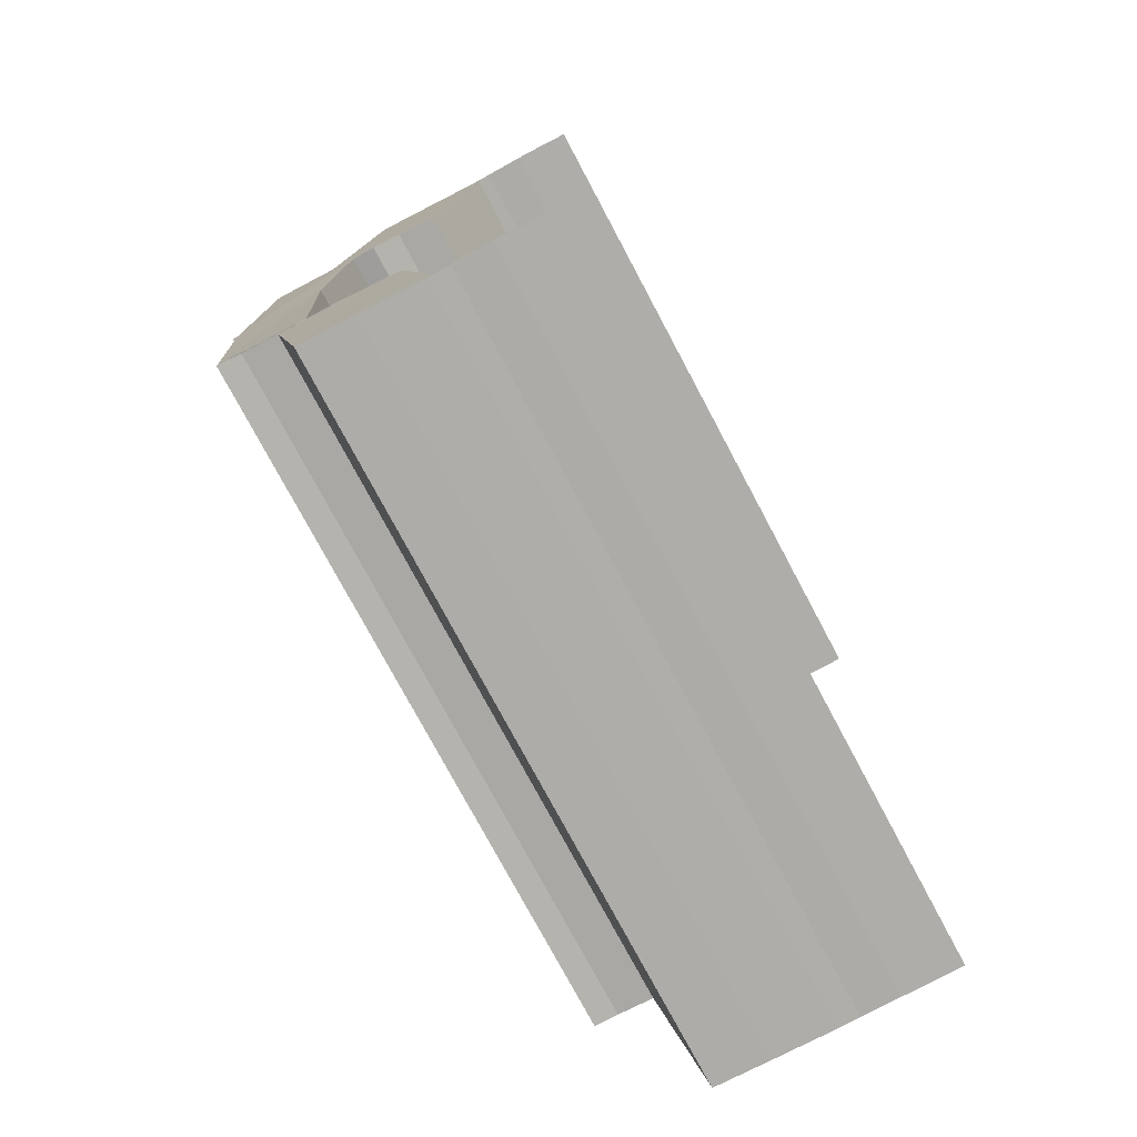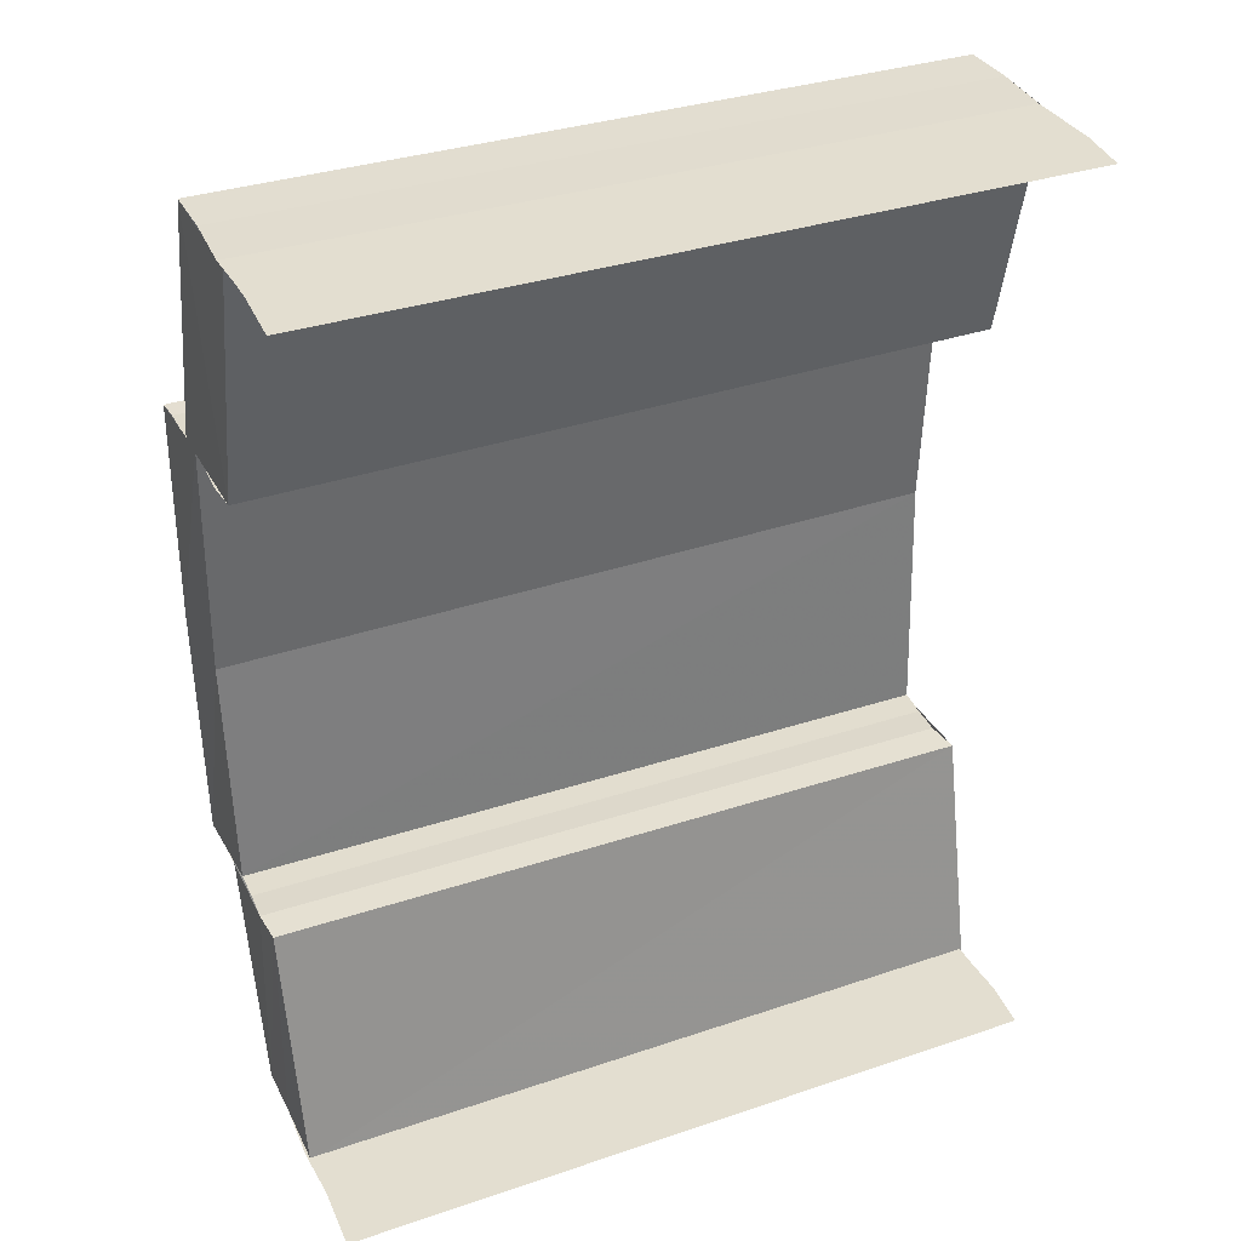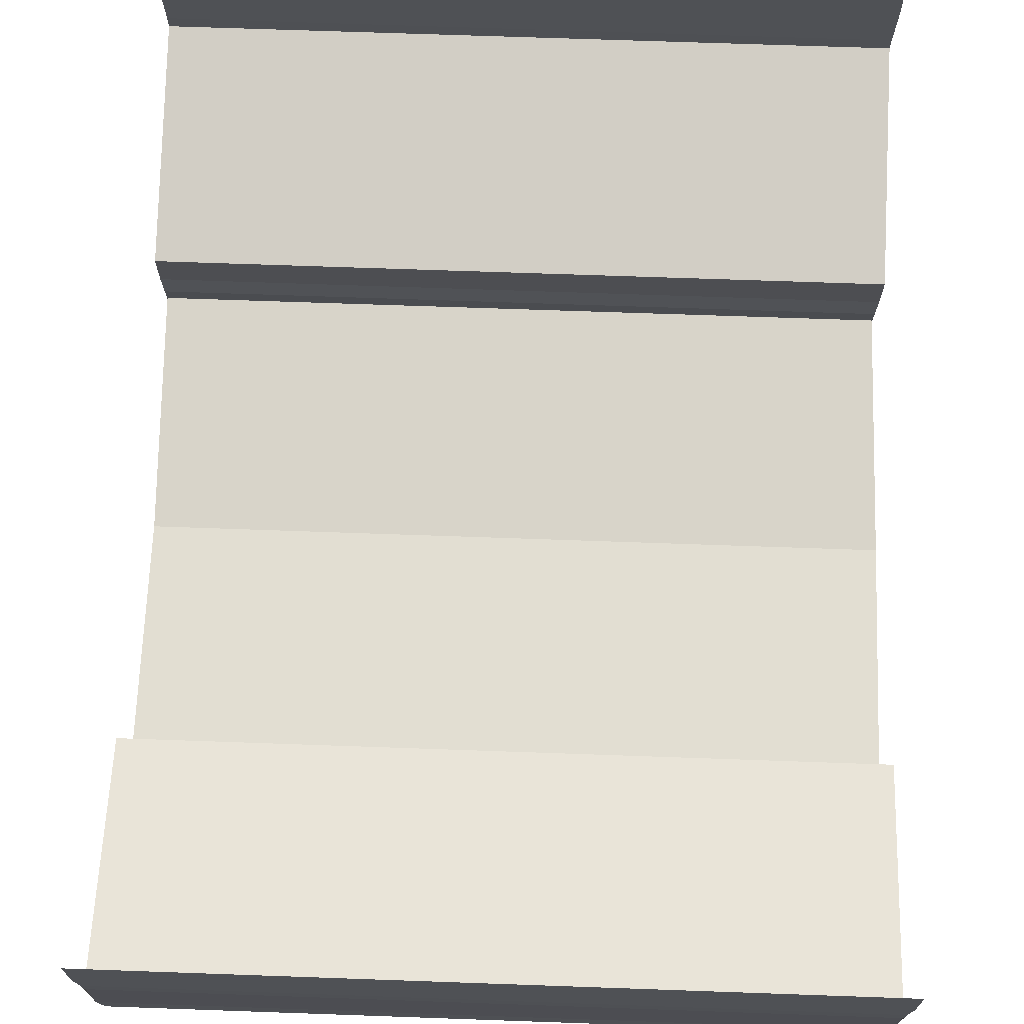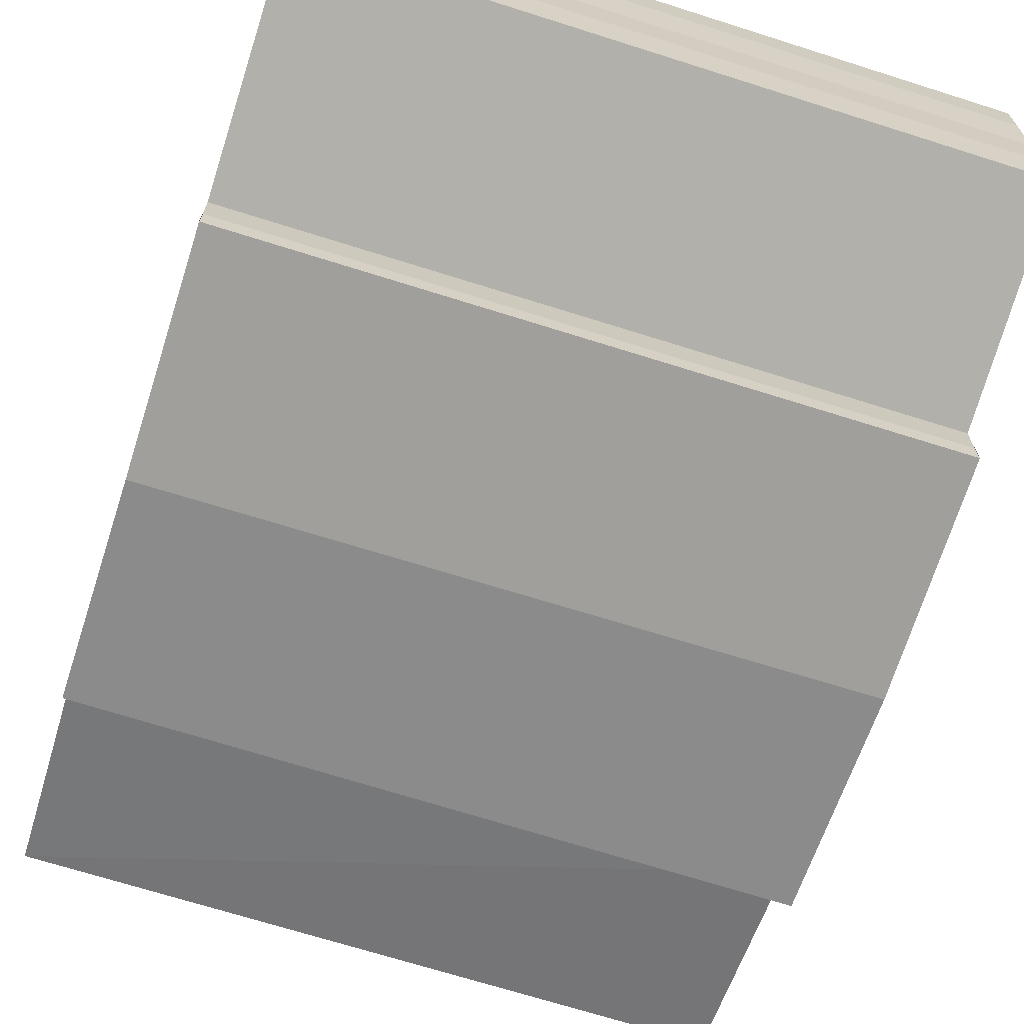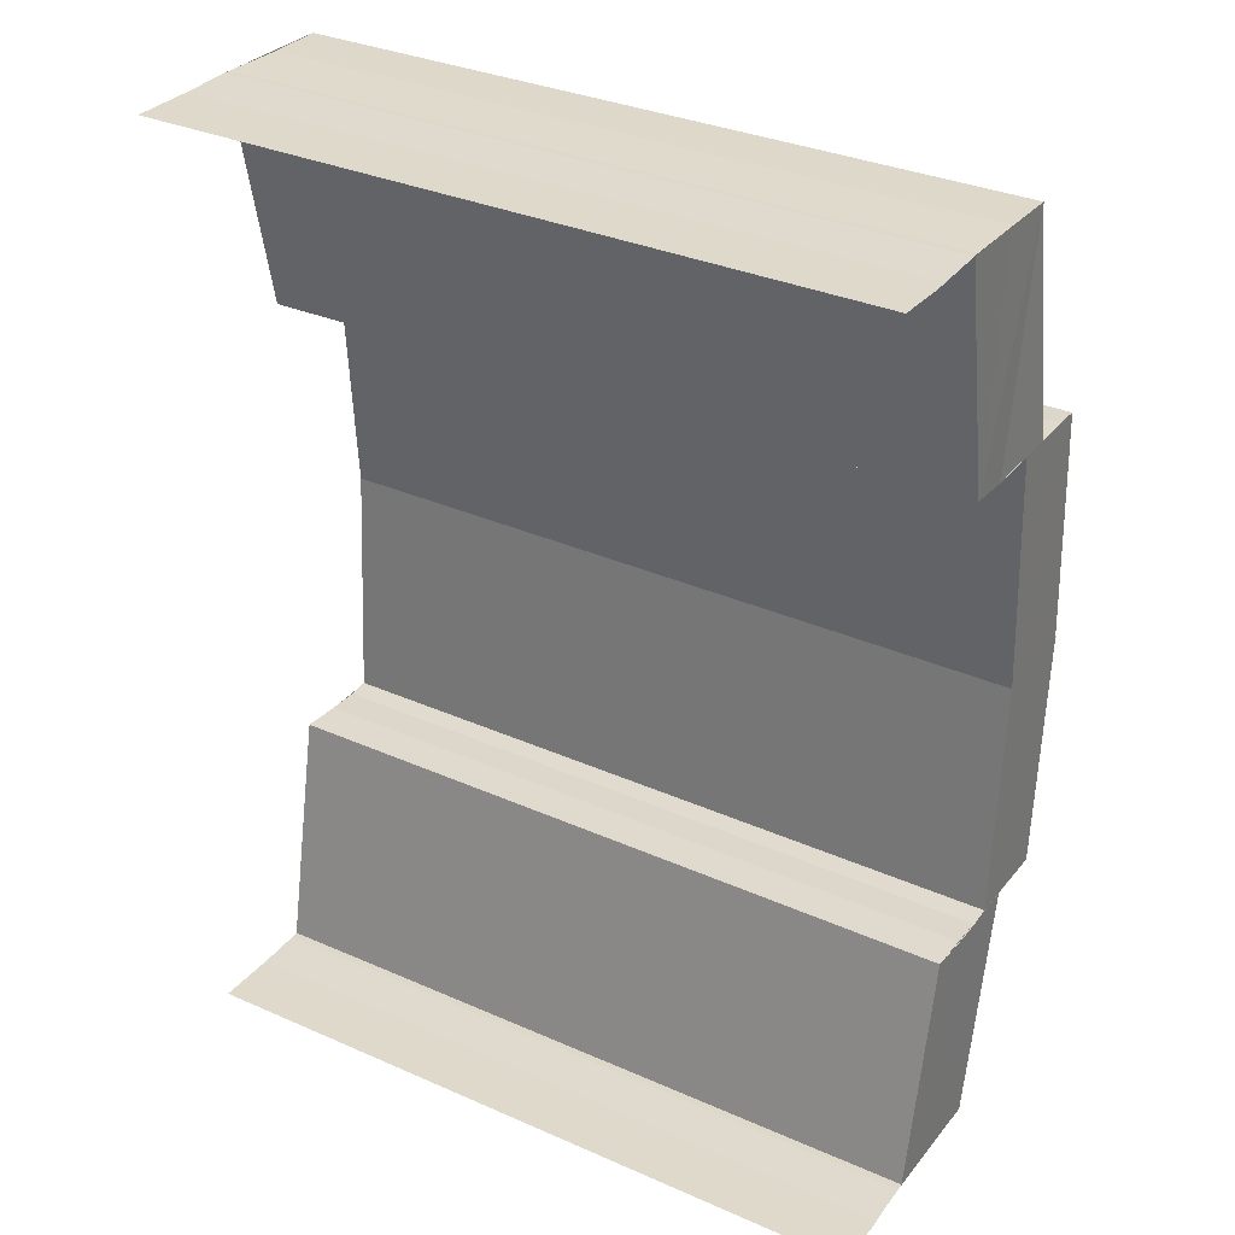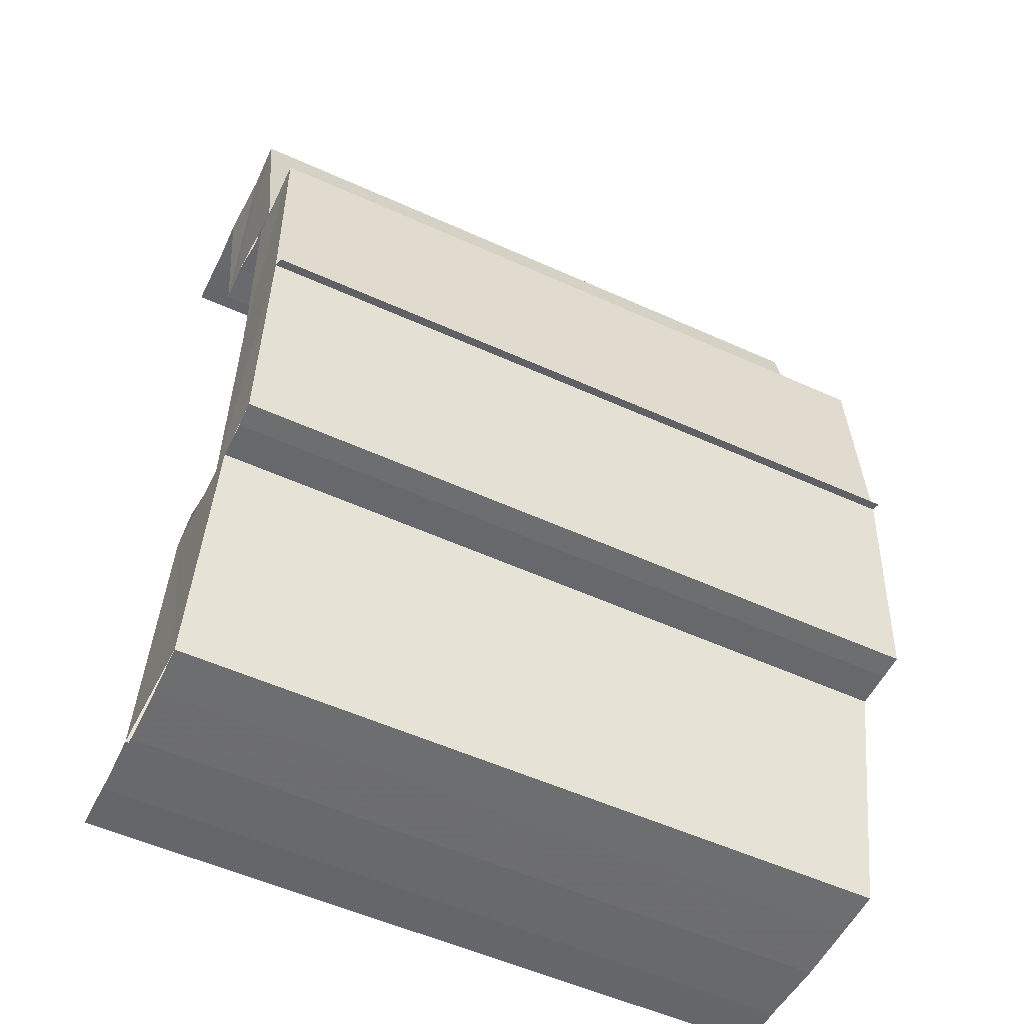
<metadata>
{"format":"obj","ext":"obj","renderer":"f3d","projection":"perspective","resolution":1024,"background":"white","views":[{"elev":-76.6,"azim":-62.0,"up":"+Y"},{"elev":35.3,"azim":-24.3,"up":"+Y"},{"elev":71.4,"azim":2.2,"up":"+Z"},{"elev":-67.6,"azim":162.3,"up":"+Z"},{"elev":32.0,"azim":31.9,"up":"+Y"},{"elev":-53.2,"azim":153.8,"up":"+Y"}]}
</metadata>
<code>
o 11180
v 2176 1869 7.36
v 2176 1869 7.357
v 2176 1869 7.36
v 2176 1869 7.363
v 2176 1869 7.357
v 2176 1869 7.355
v 2176 1869 7.355
v 2176 1869 7.358
v 2176 1869 7.356
v 2176 1869 7.354
v 2176 1869 7.353
v 2176 1869 7.353
v 2176 1869 7.356
v 2176 1869 7.358
v 2176 1869 7.355
v 2176 1869 7.353
v 2176 1869 7.351
v 2176 1869 7.363
v 2176 1869 7.363
v 2176 1869 7.36
v 2176 1869 7.36
v 2176 1869 7.358
v 2176 1869 7.358
v 2176 1869 7.358
v 2176 1869 7.356
v 2176 1869 7.356
v 2176 1869 7.353
v 2176 1869 7.355
v 2176 1869 7.354
v 2176 1869 7.351
v 2176 1869 7.356
v 2176 1869 7.354
v 2176 1869 7.353
v 2176 1869 7.353
v 2176 1869 7.352
v 2176 1869 7.354
v 2176 1869 7.356
v 2176 1869 7.358
v 2176 1869 7.353
v 2176 1869 7.351
v 2176 1869 7.352
v 2176 1869 7.352
v 2176 1869 7.351
v 2176 1869 7.348
v 2176 1869 7.352
v 2176 1869 7.347
v 2176 1869 7.349
v 2176 1869 7.349
v 2176 1869 7.351
v 2176 1869 7.351
v 2176 1869 7.351
v 2176 1869 7.353
v 2176 1869 7.348
v 2176 1869 7.348
v 2176 1869 7.347
v 2176 1869 7.348
v 2176 1869 7.351
v 2176 1869 7.351
v 2176 1869 7.347
v 2176 1869 7.348
v 2176 1869 7.352
v 2176 1869 7.348
v 2176 1869 7.353
v 2176 1869 7.353
v 2176 1869 7.352
v 2176 1869 7.352
v 2176 1869 7.354
v 2176 1869 7.354
v 2176 1869 7.351
v 2176 1869 7.353
v 2176 1869 7.355
v 2176 1869 7.356
v 2176 1869 7.356
v 2176 1869 7.353
v 2176 1869 7.351
v 2176 1869 7.354
v 2176 1869 7.356
v 2176 1869 7.358
v 2176 1869 7.348
v 2176 1869 7.347
v 2176 1869 7.348
v 2176 1869 7.347
v 2176 1869 7.347
v 2176 1869 7.347
v 2176 1869 7.347
v 2176 1869 7.348
v 2176 1869 7.347
v 2176 1869 7.351
v 2176 1869 7.352
v 2176 1869 7.348
v 2176 1869 7.352
v 2176 1869 7.349
v 2176 1869 7.349
v 2176 1869 7.351
v 2176 1869 7.351
v 2176 1869 7.348
v 2176 1869 7.348
v 2176 1869 7.351
v 2176 1869 7.353
v 2176 1869 7.352
v 2176 1869 7.351
v 2176 1869 7.352
v 2176 1869 7.351
v 2176 1869 7.351
v 2176 1869 7.351
v 2176 1869 7.351
v 2176 1869 7.352
v 2176 1869 7.347
v 2176 1869 7.347
v 2176 1869 7.347
v 2176 1869 7.348
v 2176 1869 7.347
v 2176 1869 7.347
v 2176 1869 7.348
v 2176 1869 7.351
v 2176 1869 7.351
v 2176 1869 7.351
v 2176 1869 7.352
v 2176 1869 7.351
v 2176 1869 7.351
v 2176 1869 7.352
v 2176 1869 7.353
v 2176 1869 7.353
v 2176 1869 7.351
v 2176 1869 7.356
v 2176 1869 7.358
v 2176 1869 7.355
v 2176 1869 7.355
v 2176 1869 7.353
v 2176 1869 7.356
v 2176 1869 7.354
v 2176 1869 7.355
v 2176 1869 7.358
v 2176 1869 7.357
v 2176 1869 7.357
v 2176 1869 7.36
v 2176 1869 7.36
v 2176 1869 7.363
v 2176 1869 7.363
v 2176 1869 7.363
v 2176 1869 7.36
v 2176 1869 7.36
v 2176 1869 7.363
v 2176 1869 7.358
v 2176 1869 7.358
v 2176 1869 7.358
v 2176 1869 7.356
f 1 2 3
f 4 1 3
f 2 5 3
f 2 6 5
f 6 7 5
f 8 9 6
f 9 10 11
f 11 12 7
f 12 13 14
f 15 16 7
f 16 17 12
f 18 3 19
f 19 20 18
f 20 21 4
f 20 22 21
f 22 23 21
f 24 25 23
f 26 27 28
f 29 30 27
f 31 32 26
f 32 33 29
f 33 34 29
f 33 35 34
f 32 36 37
f 31 37 38
f 39 40 31
f 41 42 34
f 42 43 44
f 43 45 46
f 47 44 48
f 47 48 49
f 50 47 49
f 50 51 52
f 53 54 48
f 54 55 35
f 55 56 57
f 58 59 60
f 61 62 59
f 63 64 61
f 65 63 66
f 63 67 64
f 67 68 64
f 69 70 67
f 70 71 72
f 72 73 68
f 73 74 75
f 76 77 68
f 77 78 73
f 79 80 81
f 82 80 83
f 80 84 85
f 80 84 86
f 87 88 89
f 90 91 88
f 92 93 90
f 92 94 93
f 94 95 93
f 96 92 97
f 98 99 95
f 100 101 102
f 103 101 104
f 101 105 106
f 101 105 107
f 108 109 110
f 108 111 110
f 109 112 113
f 111 114 113
f 115 116 117
f 115 118 117
f 116 119 120
f 118 121 120
f 122 123 124
f 125 126 122
f 127 128 123
f 122 127 129
f 129 130 131
f 132 133 130
f 127 134 132
f 134 135 132
f 134 136 135
f 136 137 135
f 138 137 136
f 139 140 137
f 140 139 141
f 142 143 141
f 142 141 144
f 145 142 144
f 145 146 147

</code>
